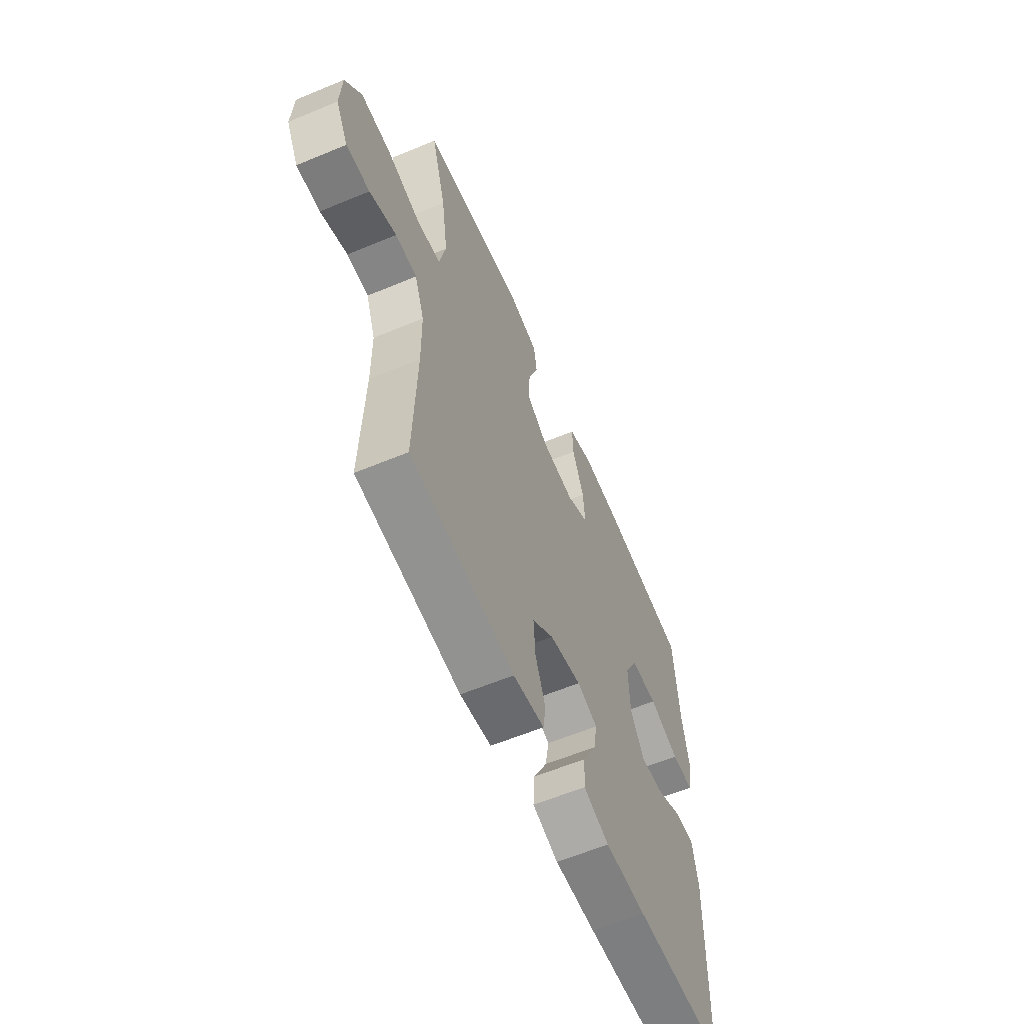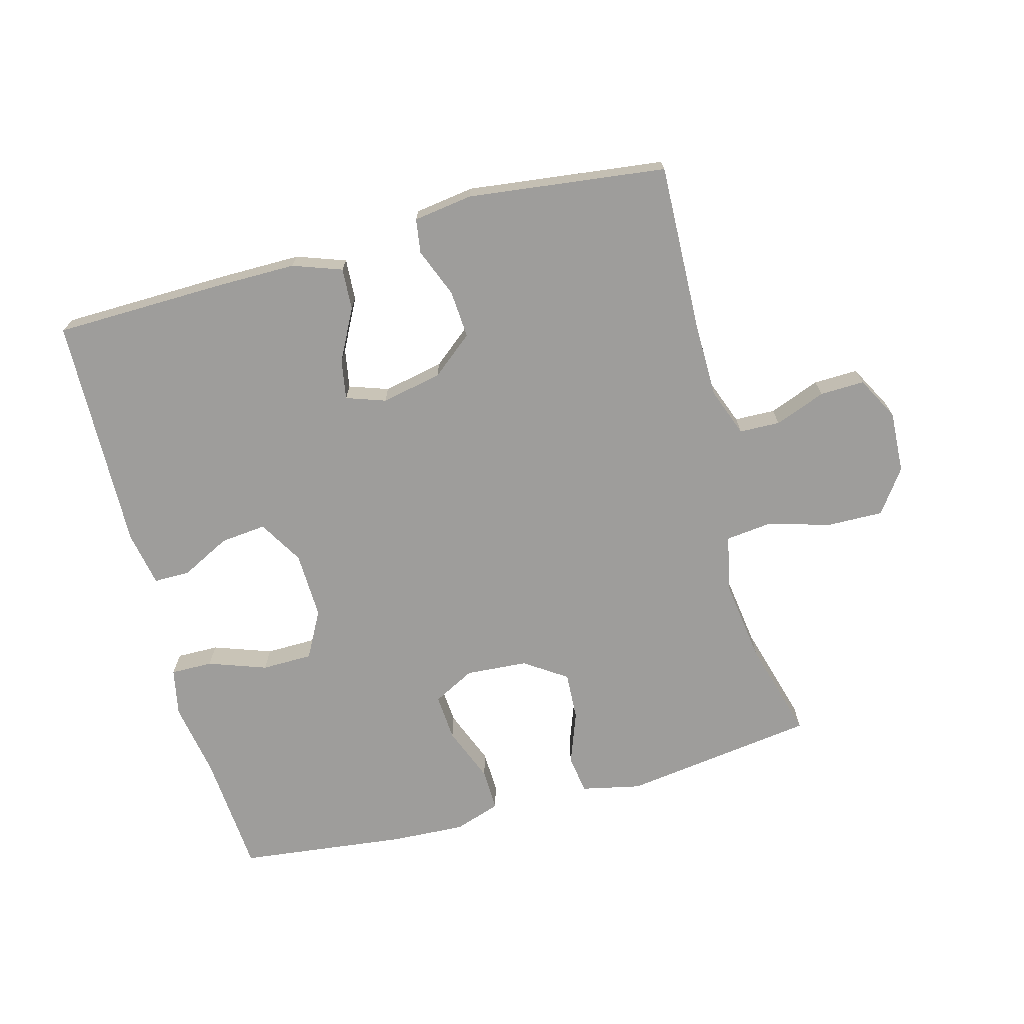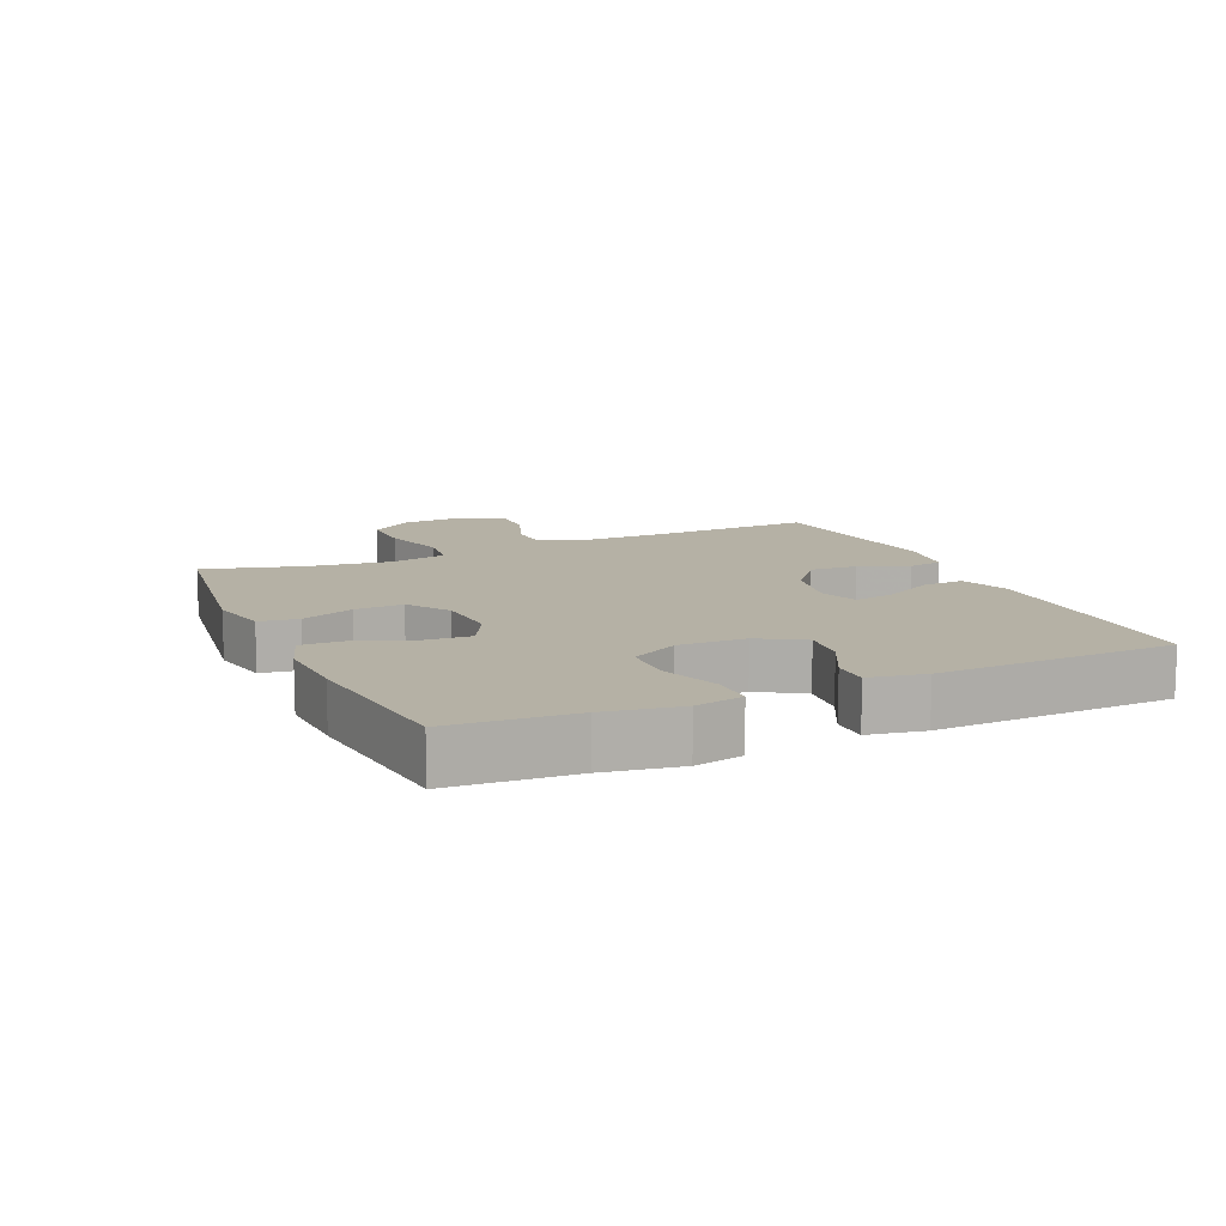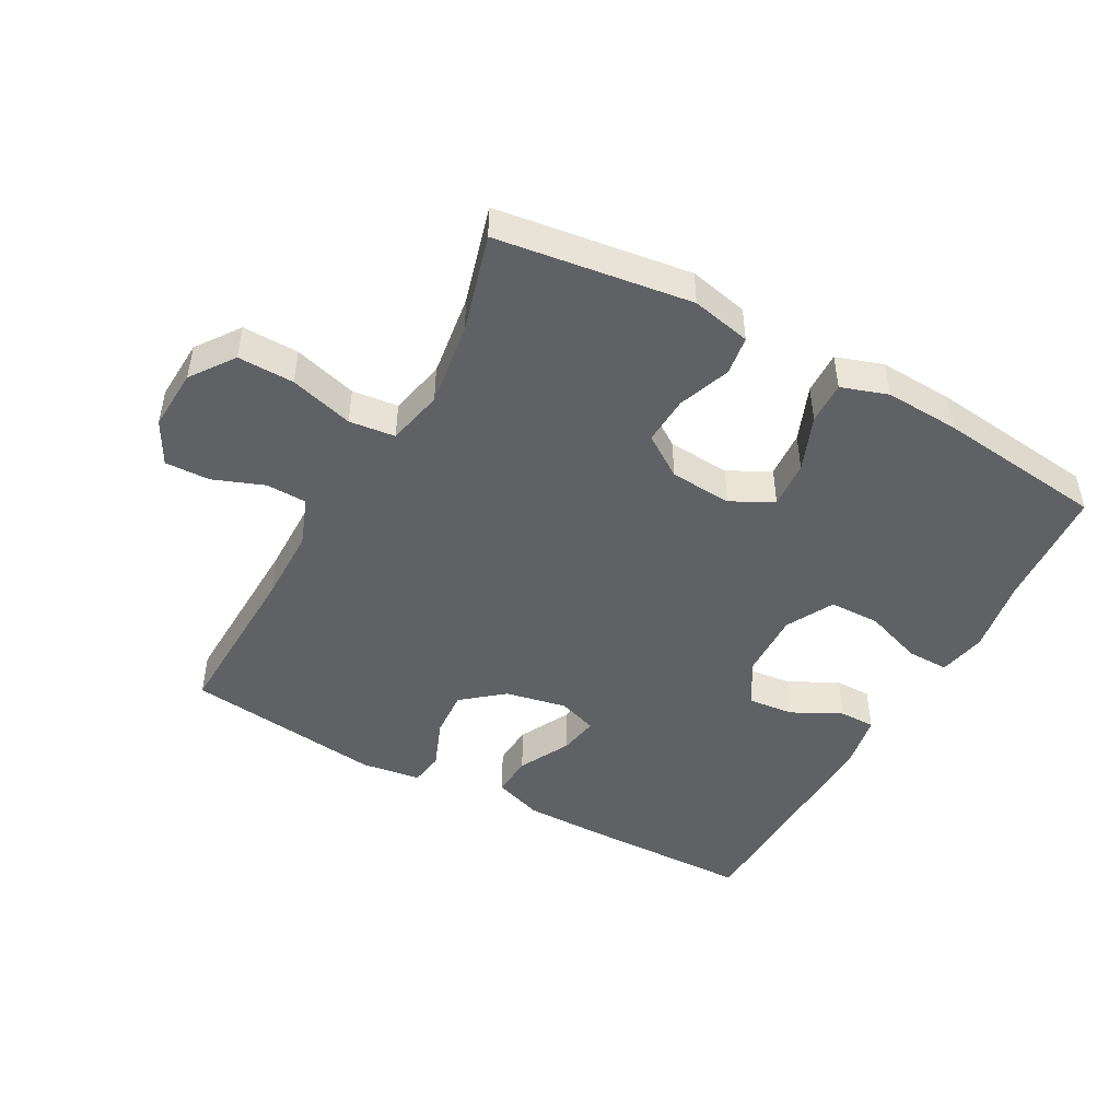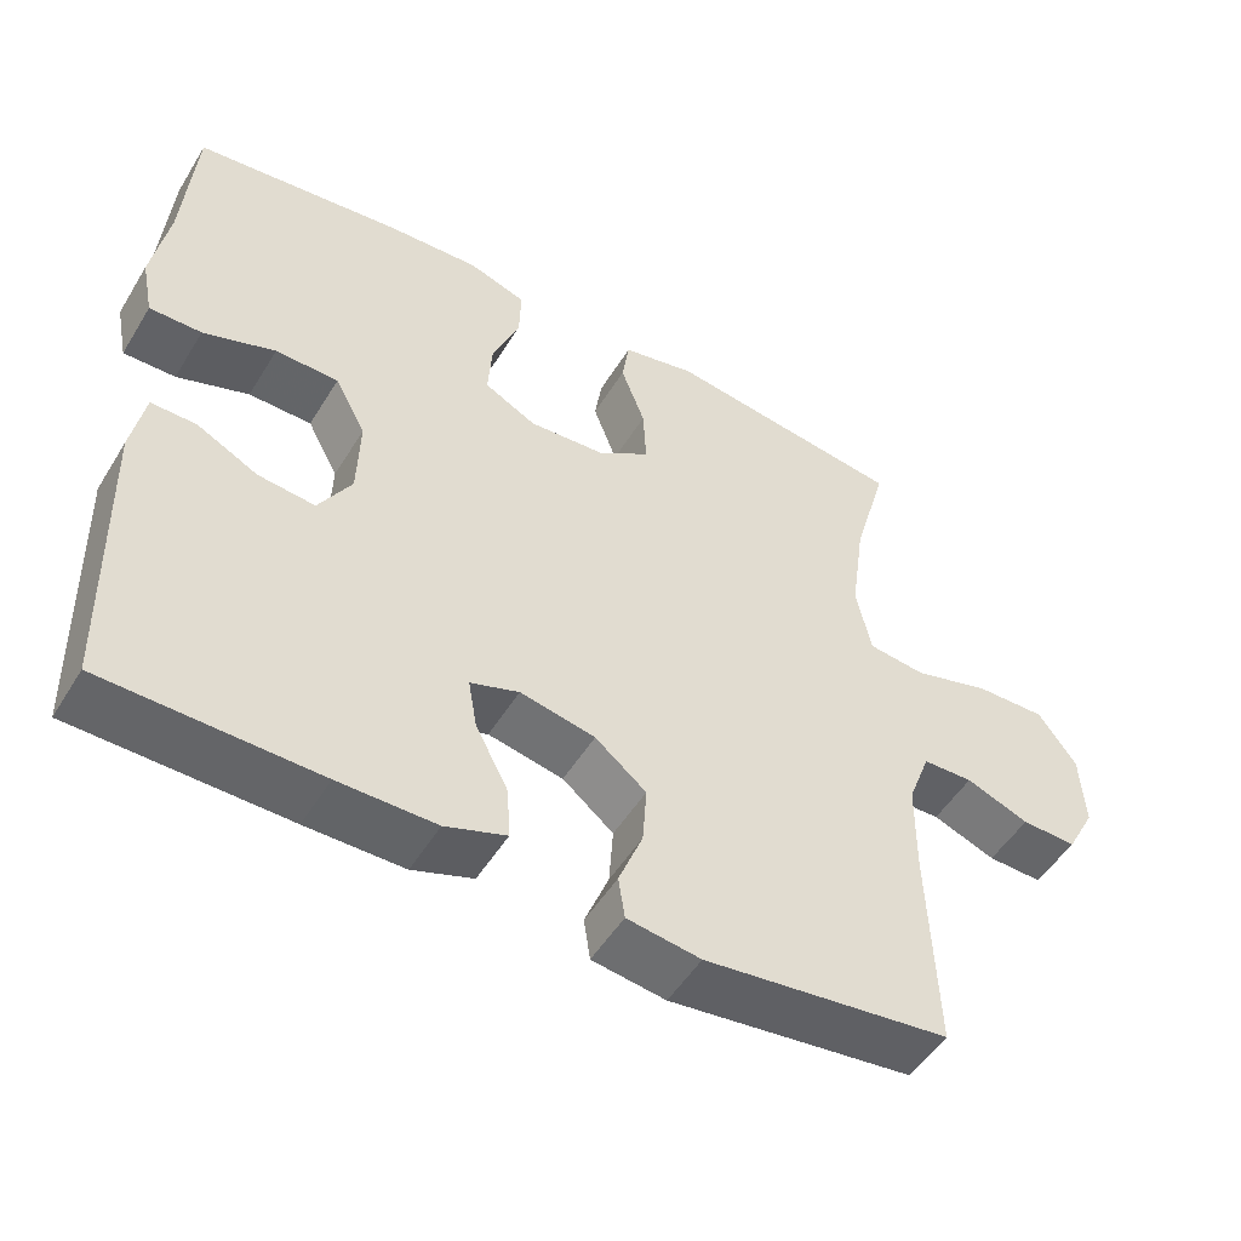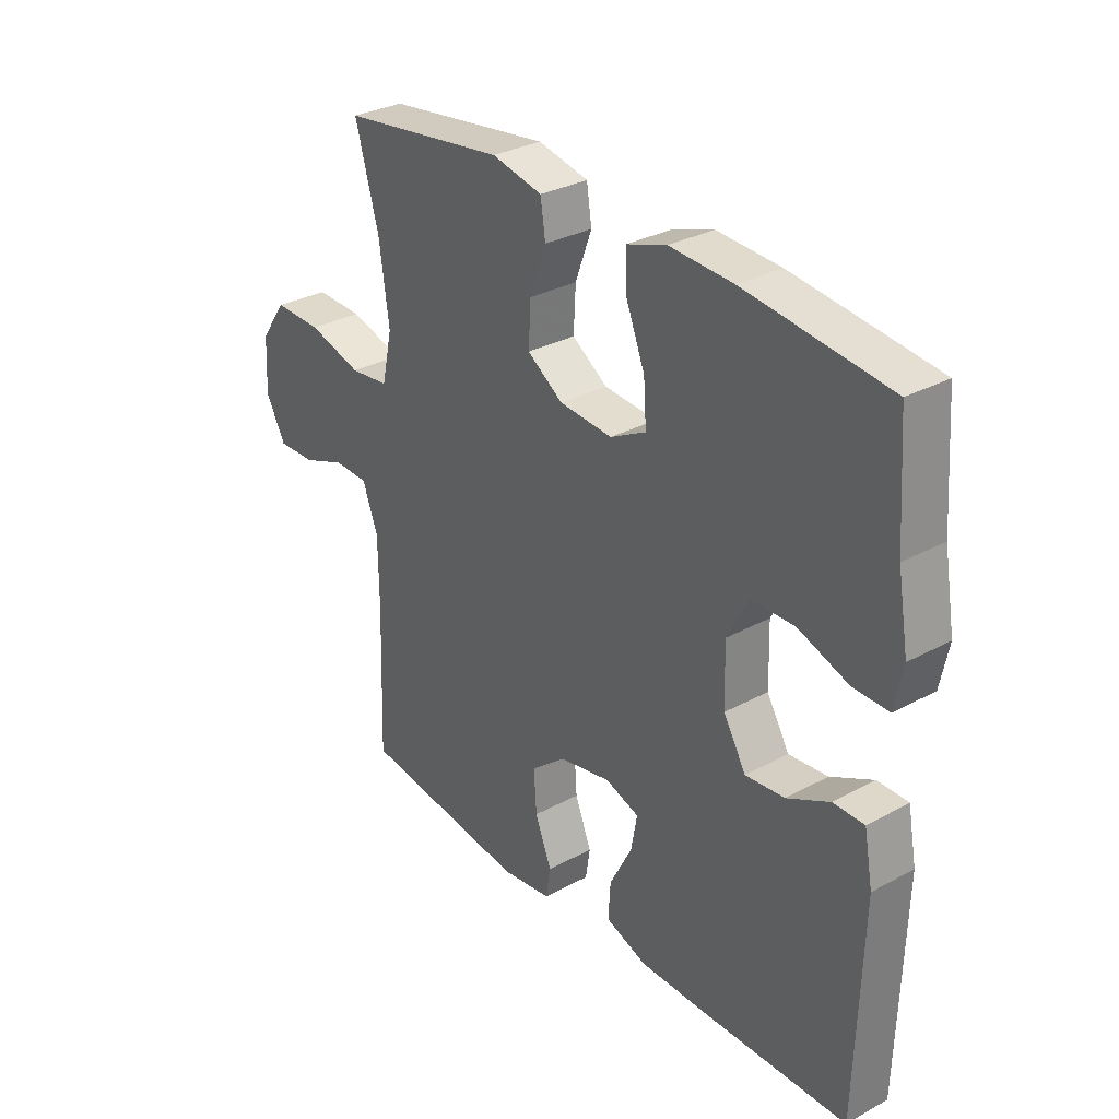
<metadata>
{"format":"obj","ext":"obj","renderer":"f3d","projection":"perspective","resolution":1024,"background":"white","views":[{"elev":-60.2,"azim":-66.9,"up":"+Z"},{"elev":-70.6,"azim":-164.9,"up":"+Y"},{"elev":11.9,"azim":65.9,"up":"+Y"},{"elev":-47.0,"azim":-28.8,"up":"+Y"},{"elev":-51.1,"azim":149.3,"up":"+Z"},{"elev":31.0,"azim":52.1,"up":"+Z"}]}
</metadata>
<code>
v 0.5 0.07 0.5
v 0.514 0.07 0.31
v 0.534 0.07 0.194
v 0.519 0.07 0.12
v 0.454 0.07 0.121
v 0.364 0.07 0.153
v 0.285 0.07 0.152
v 0.246 0.07 0.079
v 0.249 0.07 -0.025
v 0.29 0.07 -0.094
v 0.361 0.07 -0.087
v 0.438 0.07 -0.048
v 0.494 0.07 -0.048
v 0.51 0.07 -0.134
v 0.5 0.07 -0.5
v 0.233 0.07 -0.505
v 0.111 0.07 -0.505
v 0.035 0.07 -0.478
v 0.039 0.07 -0.413
v 0.08 0.07 -0.334
v 0.091 0.07 -0.272
v 0.03 0.07 -0.251
v -0.064 0.07 -0.27
v -0.128 0.07 -0.322
v -0.123 0.07 -0.396
v -0.093 0.07 -0.472
v -0.101 0.07 -0.525
v -0.193 0.07 -0.538
v -0.5 0.07 -0.5
v -0.491 0.07 -0.24
v -0.492 0.07 -0.123
v -0.52 0.07 -0.048
v -0.583 0.07 -0.046
v -0.662 0.07 -0.076
v -0.731 0.07 -0.078
v -0.767 0.07 -0.011
v -0.762 0.07 0.085
v -0.714 0.07 0.152
v -0.627 0.07 0.15
v -0.529 0.07 0.122
v -0.458 0.07 0.13
v -0.439 0.07 0.217
v -0.457 0.07 0.347
v -0.5 0.07 0.5
v -0.2 0.07 0.541
v -0.108 0.07 0.521
v -0.099 0.07 0.461
v -0.129 0.07 0.38
v -0.133 0.07 0.305
v -0.068 0.07 0.261
v 0.028 0.07 0.254
v 0.093 0.07 0.288
v 0.088 0.07 0.361
v 0.054 0.07 0.447
v 0.052 0.07 0.513
v 0.124 0.07 0.537
v 0.239 0.07 0.531
v 0.5 0 0.5
v 0.514 0 0.31
v 0.534 0 0.194
v 0.519 0 0.12
v 0.454 0 0.121
v 0.364 0 0.153
v 0.285 0 0.152
v 0.246 0 0.079
v 0.249 0 -0.025
v 0.29 0 -0.094
v 0.361 0 -0.087
v 0.438 0 -0.048
v 0.494 0 -0.048
v 0.51 0 -0.134
v 0.5 0 -0.5
v 0.233 0 -0.505
v 0.111 0 -0.505
v 0.035 0 -0.478
v 0.039 0 -0.413
v 0.08 0 -0.334
v 0.091 0 -0.272
v 0.03 0 -0.251
v -0.064 0 -0.27
v -0.128 0 -0.322
v -0.123 0 -0.396
v -0.093 0 -0.472
v -0.101 0 -0.525
v -0.193 0 -0.538
v -0.5 0 -0.5
v -0.491 0 -0.24
v -0.492 0 -0.123
v -0.52 0 -0.048
v -0.583 0 -0.046
v -0.662 0 -0.076
v -0.731 0 -0.078
v -0.767 0 -0.011
v -0.762 0 0.085
v -0.714 0 0.152
v -0.627 0 0.15
v -0.529 0 0.122
v -0.458 0 0.13
v -0.439 0 0.217
v -0.457 0 0.347
v -0.5 0 0.5
v -0.2 0 0.541
v -0.108 0 0.521
v -0.099 0 0.461
v -0.129 0 0.38
v -0.133 0 0.305
v -0.068 0 0.261
v 0.028 0 0.254
v 0.093 0 0.288
v 0.088 0 0.361
v 0.054 0 0.447
v 0.052 0 0.513
v 0.124 0 0.537
v 0.239 0 0.531
f 56 57 1 2
f 53 54 55 56
f 52 53 56 2
f 51 52 2 3
f 50 51 3 4
f 45 46 47 48
f 43 44 45 48
f 42 43 48 49
f 41 42 49 50
f 37 38 39 40
f 37 40 41
f 36 37 41
f 33 34 35 36
f 32 33 36 41
f 31 32 41 50
f 27 28 29 30
f 25 26 27 30
f 24 25 30 31
f 23 24 31 50
f 17 18 19 20
f 17 20 21
f 16 17 21
f 15 16 21
f 14 15 21
f 11 12 13 14
f 10 11 14 21
f 9 10 21 22
f 4 5 6
f 50 4 6
f 50 6 7
f 23 50 7 8
f 8 9 22 23
f 59 58 114 113
f 113 112 111 110
f 59 113 110 109
f 60 59 109 108
f 61 60 108 107
f 105 104 103 102
f 105 102 101 100
f 106 105 100 99
f 107 106 99 98
f 97 96 95 94
f 98 97 94
f 98 94 93
f 93 92 91 90
f 98 93 90 89
f 107 98 89 88
f 87 86 85 84
f 87 84 83 82
f 88 87 82 81
f 107 88 81 80
f 77 76 75 74
f 78 77 74
f 78 74 73
f 78 73 72
f 78 72 71
f 71 70 69 68
f 78 71 68 67
f 79 78 67 66
f 63 62 61
f 63 61 107
f 64 63 107
f 65 64 107 80
f 80 79 66 65
f 1 58 59 2
f 2 59 60 3
f 3 60 61 4
f 4 61 62 5
f 5 62 63 6
f 6 63 64 7
f 7 64 65 8
f 8 65 66 9
f 9 66 67 10
f 10 67 68 11
f 11 68 69 12
f 12 69 70 13
f 13 70 71 14
f 14 71 72 15
f 15 72 73 16
f 16 73 74 17
f 17 74 75 18
f 18 75 76 19
f 19 76 77 20
f 20 77 78 21
f 21 78 79 22
f 22 79 80 23
f 23 80 81 24
f 24 81 82 25
f 25 82 83 26
f 26 83 84 27
f 27 84 85 28
f 28 85 86 29
f 29 86 87 30
f 30 87 88 31
f 31 88 89 32
f 32 89 90 33
f 33 90 91 34
f 34 91 92 35
f 35 92 93 36
f 36 93 94 37
f 37 94 95 38
f 38 95 96 39
f 39 96 97 40
f 40 97 98 41
f 41 98 99 42
f 42 99 100 43
f 43 100 101 44
f 44 101 102 45
f 45 102 103 46
f 46 103 104 47
f 47 104 105 48
f 48 105 106 49
f 49 106 107 50
f 50 107 108 51
f 51 108 109 52
f 52 109 110 53
f 53 110 111 54
f 54 111 112 55
f 55 112 113 56
f 56 113 114 57
f 57 114 58 1

</code>
